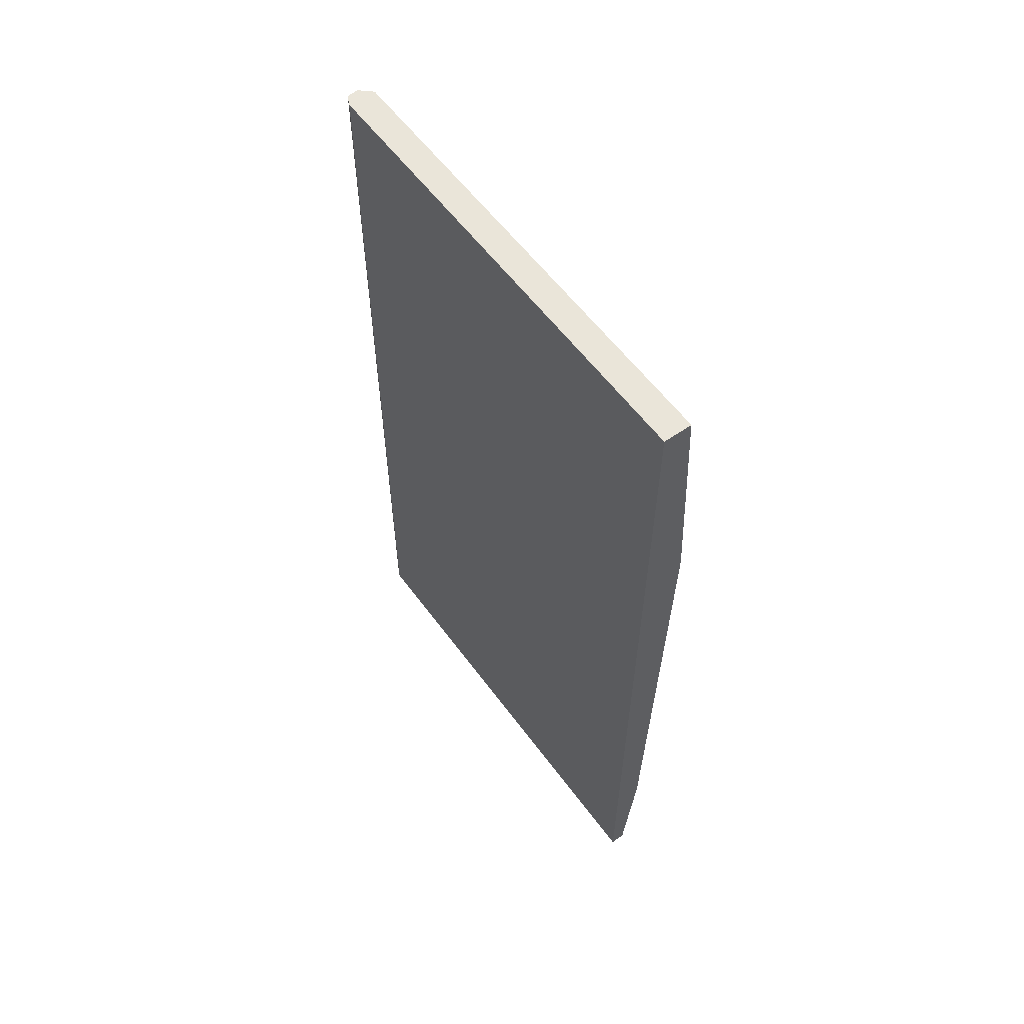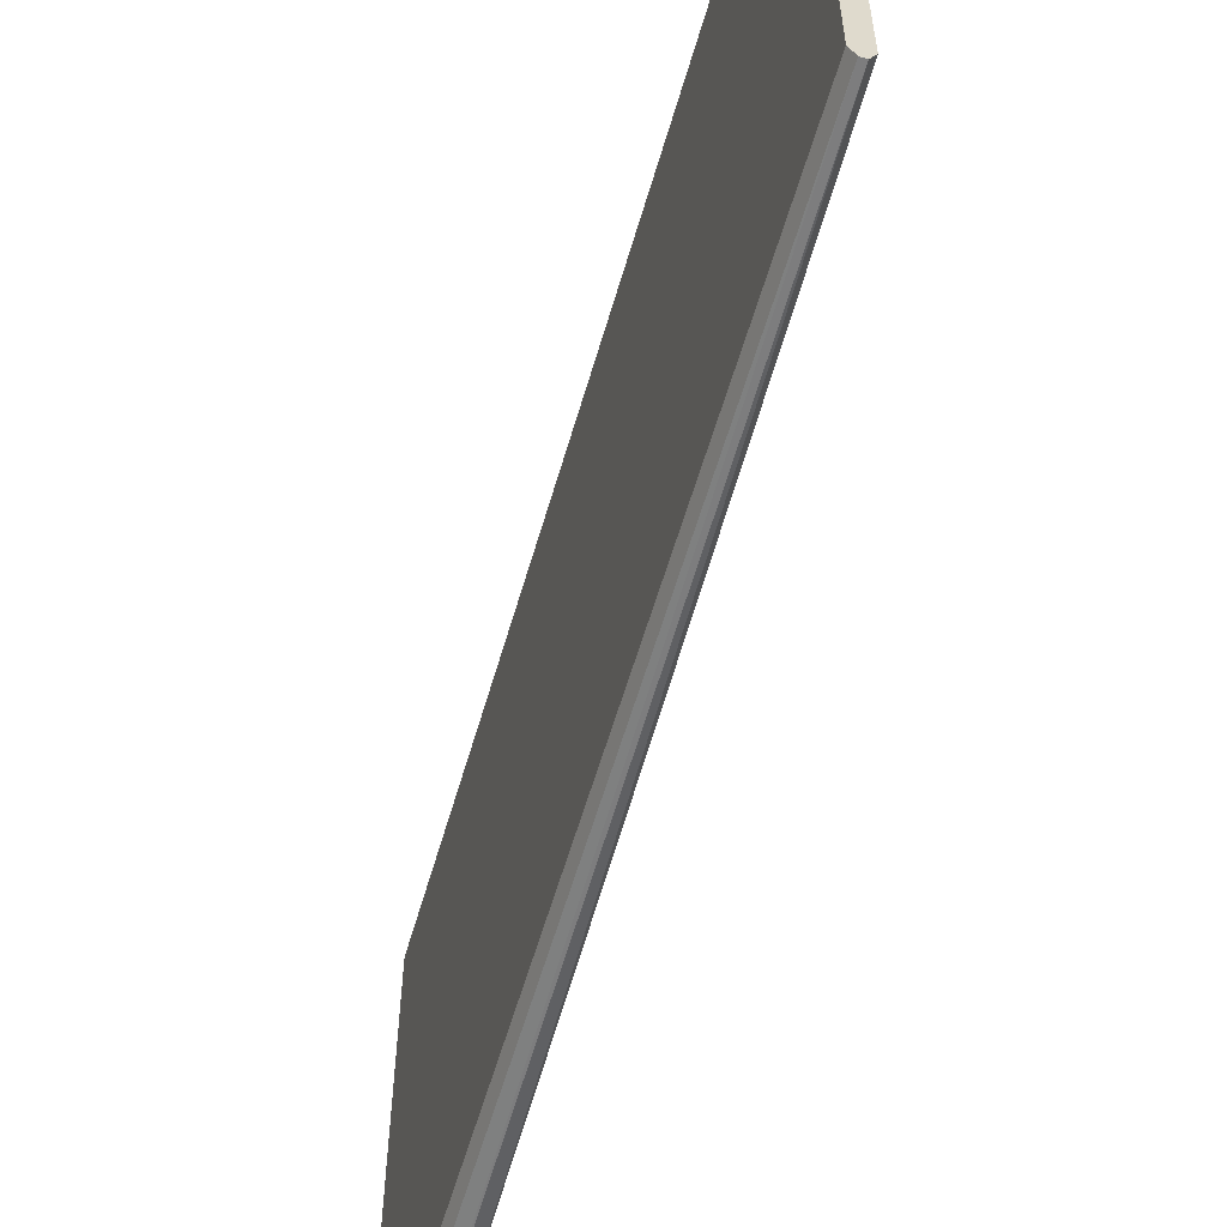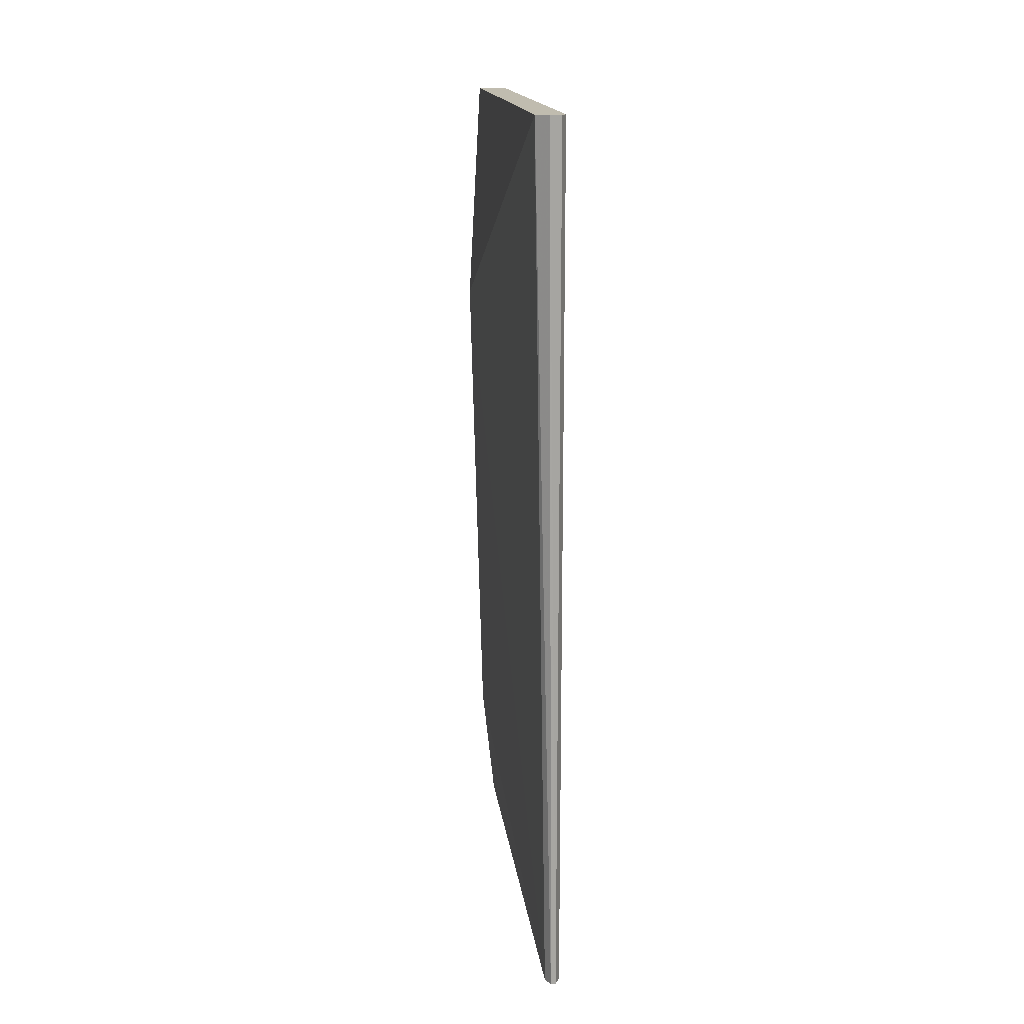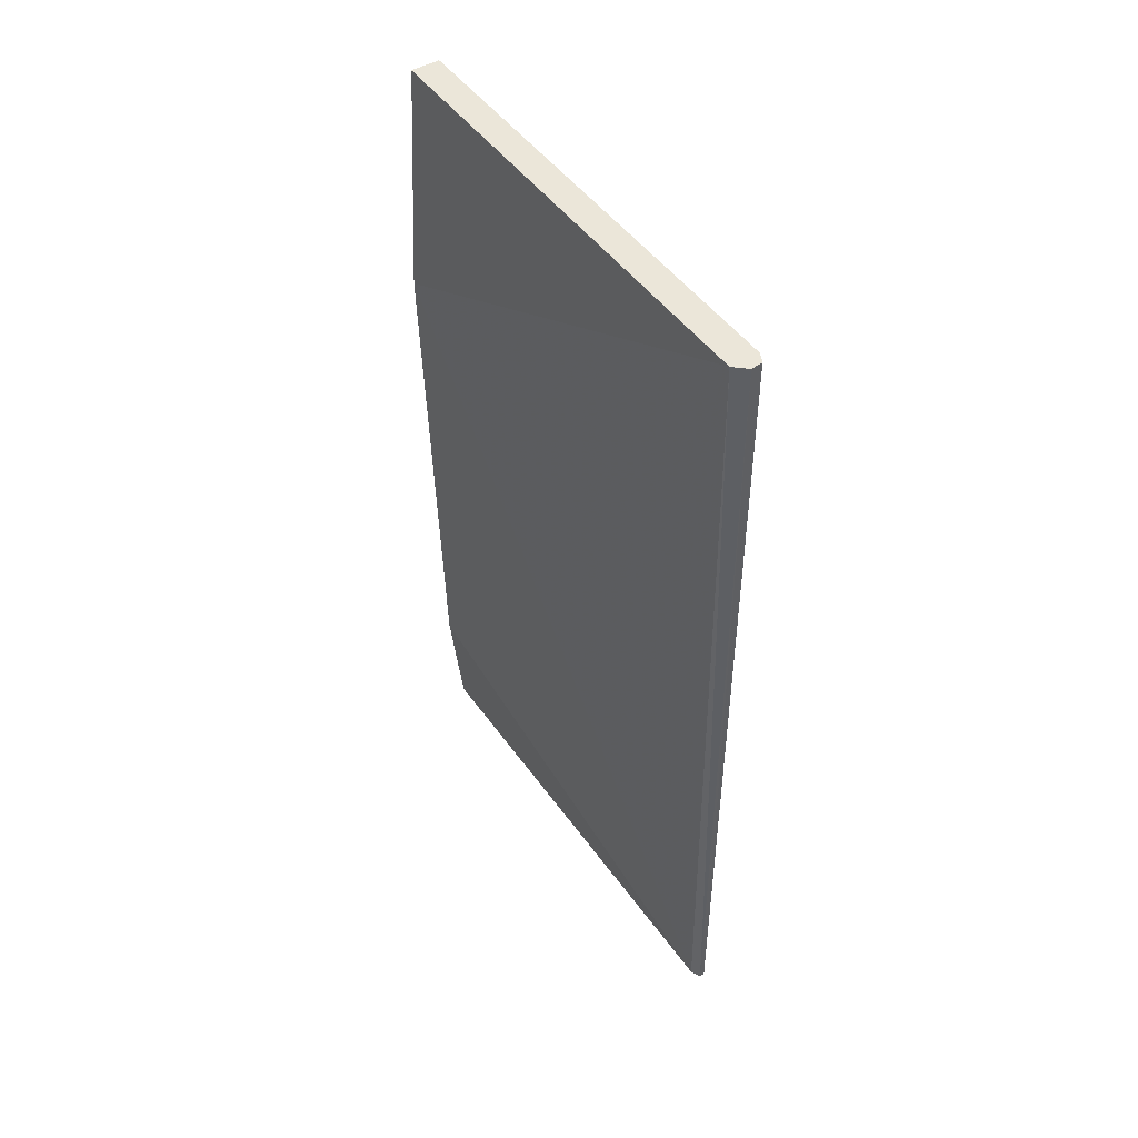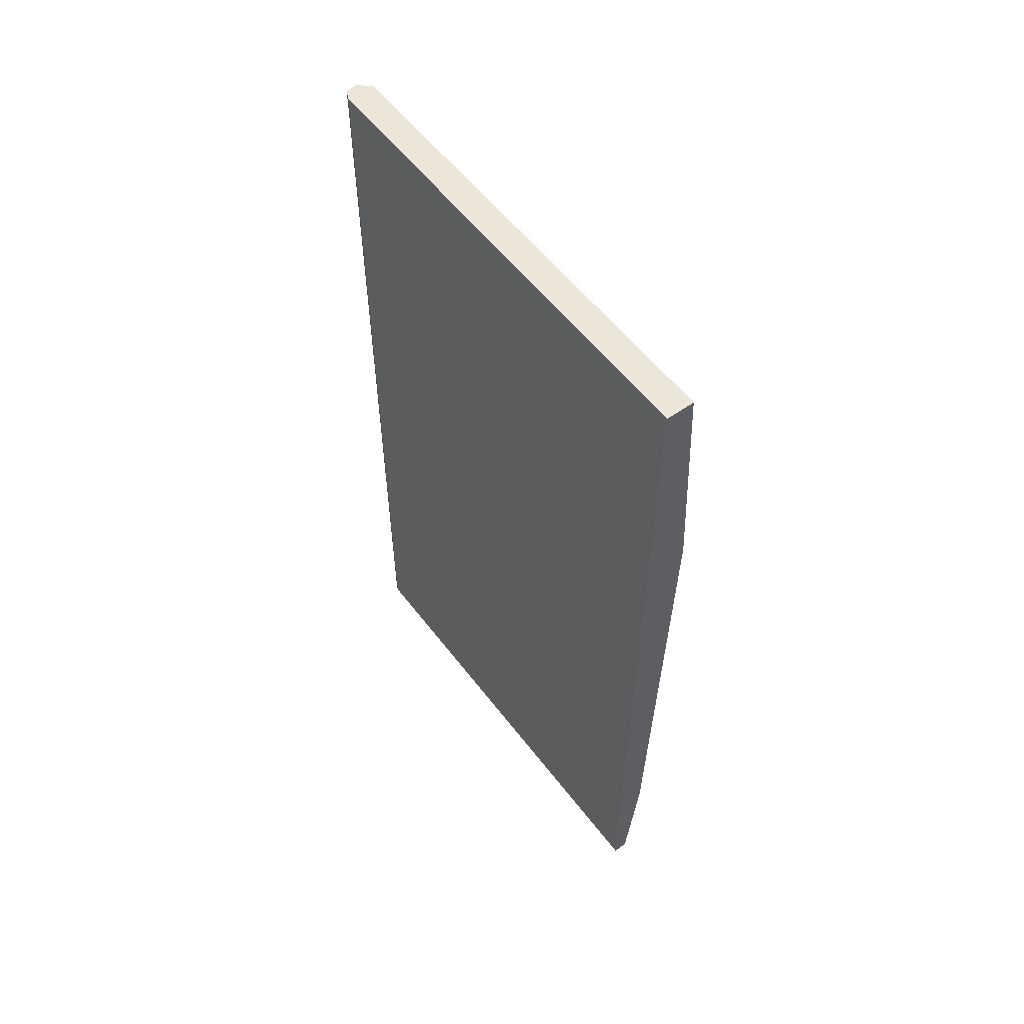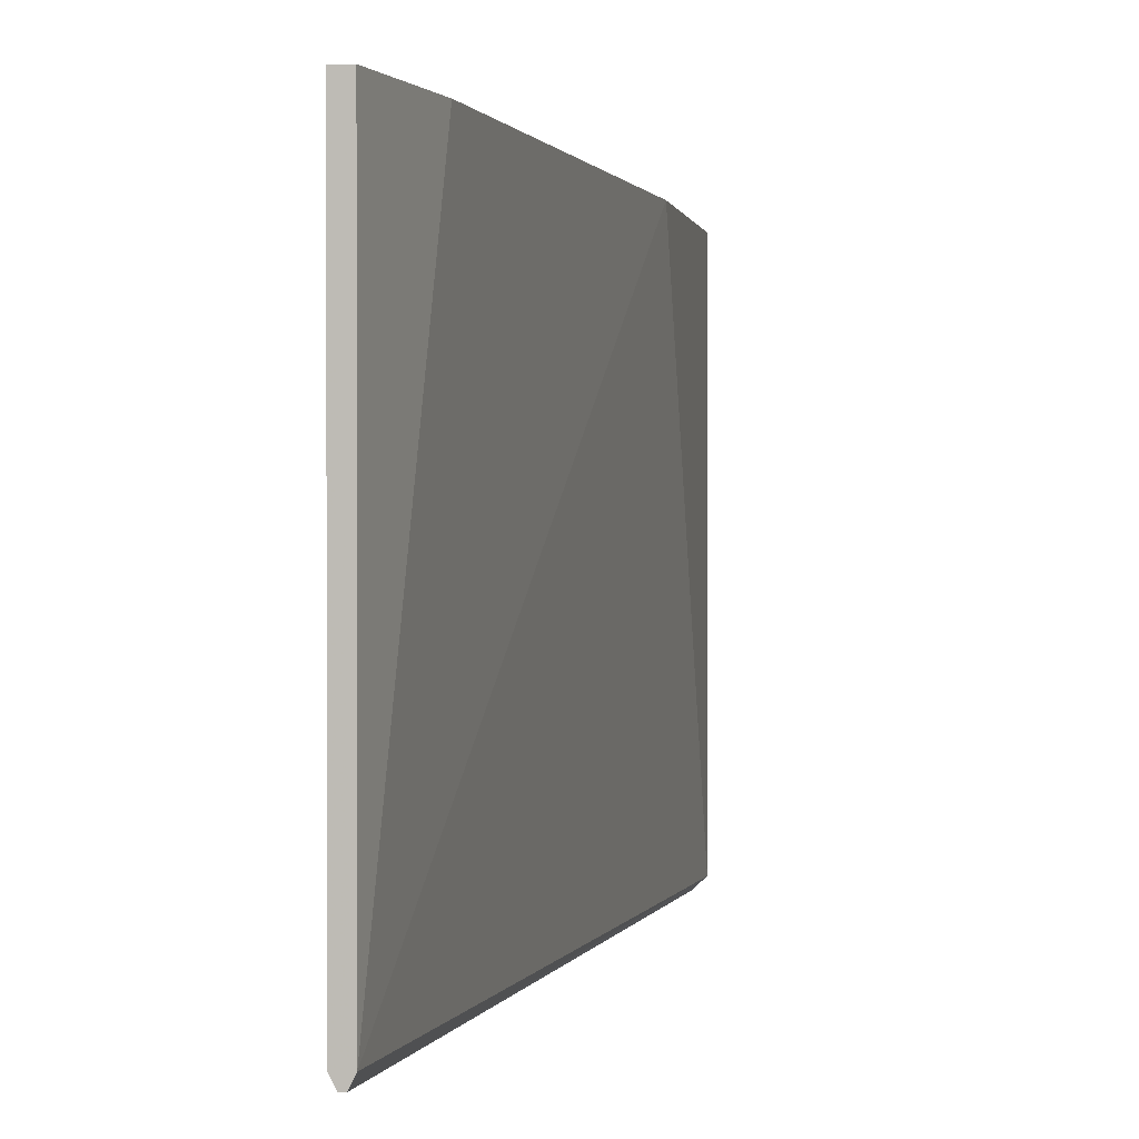
<metadata>
{"format":"obj","ext":"obj","renderer":"f3d","projection":"perspective","resolution":1024,"background":"white","views":[{"elev":57.9,"azim":144.0,"up":"+Z"},{"elev":-59.1,"azim":163.9,"up":"+Y"},{"elev":16.3,"azim":-7.0,"up":"+Z"},{"elev":47.5,"azim":-33.5,"up":"+Z"},{"elev":55.8,"azim":143.3,"up":"+Z"},{"elev":0.7,"azim":-167.7,"up":"+Y"}]}
</metadata>
<code>
v 0.5972 -0.0005197 0.2841
v 0.5972 -0.4337 0.2841
v 0.6234 -0.0005197 0.2841
v 0.5851 -0.0005197 0.06772
v 0.6084 -0.4438 0.2841
v 0.6099 -0.4337 -0.5226
v 0.6144 -0.4427 -0.5226
v 0.6234 -0.4337 0.2841
v 0.6234 -0.0005197 -0.5226
v 0.5974 -0.0005197 -0.4066
v 0.6189 -0.4427 0.2841
v 0.6189 -0.4427 -0.5226
v 0.6099 -0.0005197 -0.5226
v 0.6196 -0.4413 -0.5226
v 0.6234 -0.4337 -0.5226
f 5 7 12
f 5 12 11
f 6 10 13
f 6 13 9
f 6 9 15
f 6 12 7
f 6 14 12
f 8 11 14
f 8 14 15
f 11 12 14
f 4 10 6
f 6 15 14
f 3 15 9
f 2 6 7
f 2 7 5
f 3 8 15
f 1 2 5
f 1 11 8
f 1 8 3
f 1 3 9
f 1 5 11
f 1 13 10
f 1 10 4
f 1 4 2
f 2 4 6
f 1 9 13

</code>
